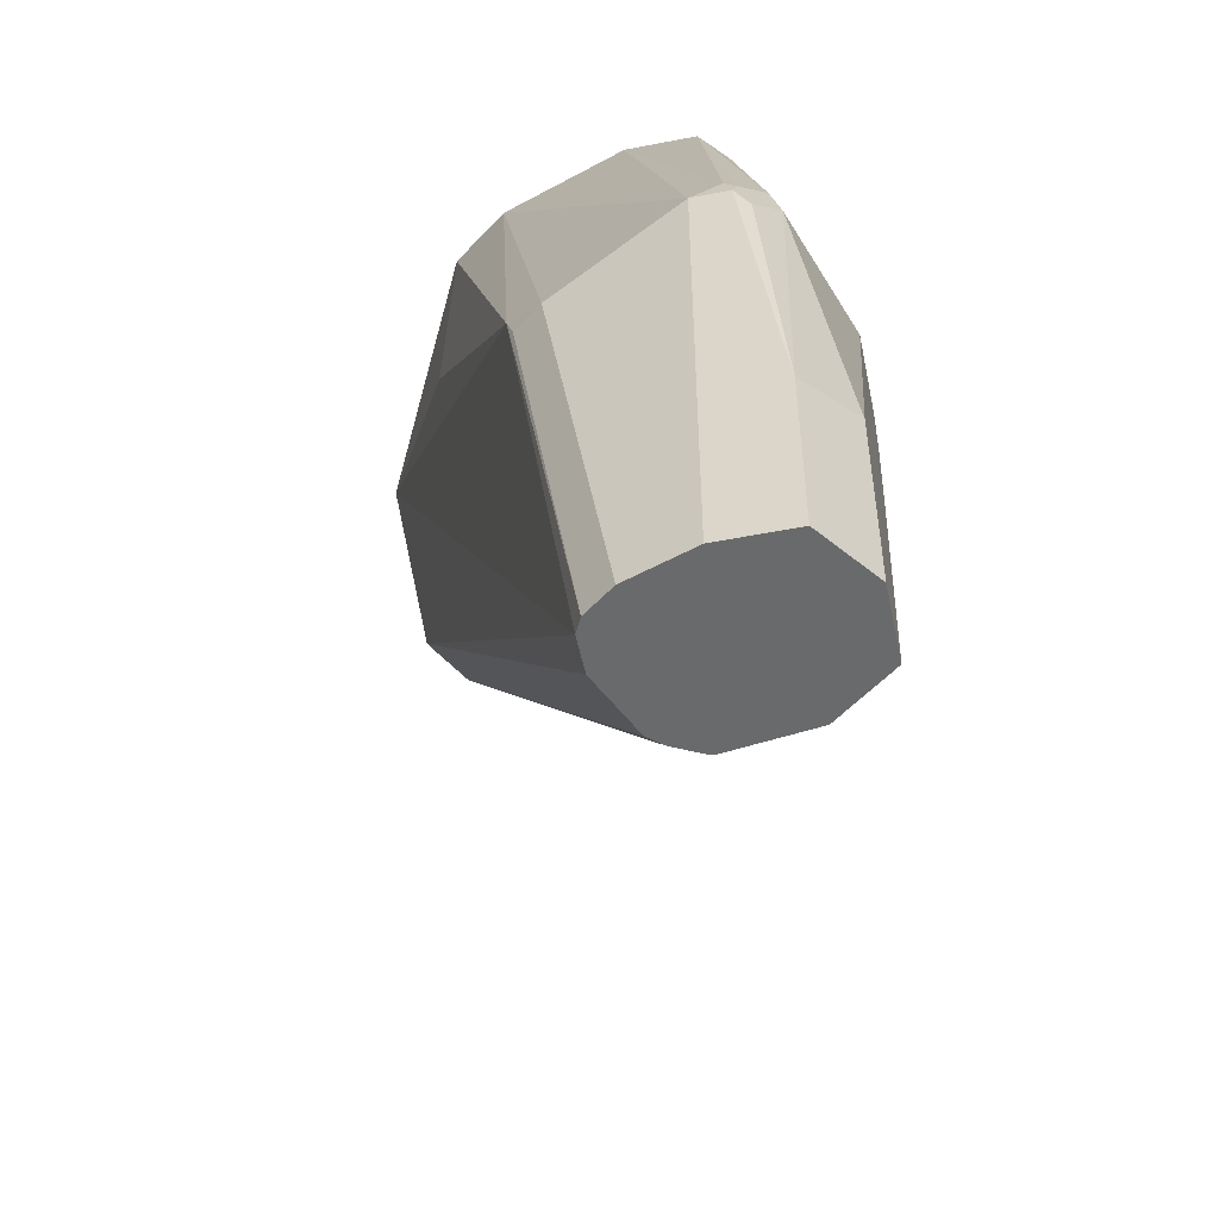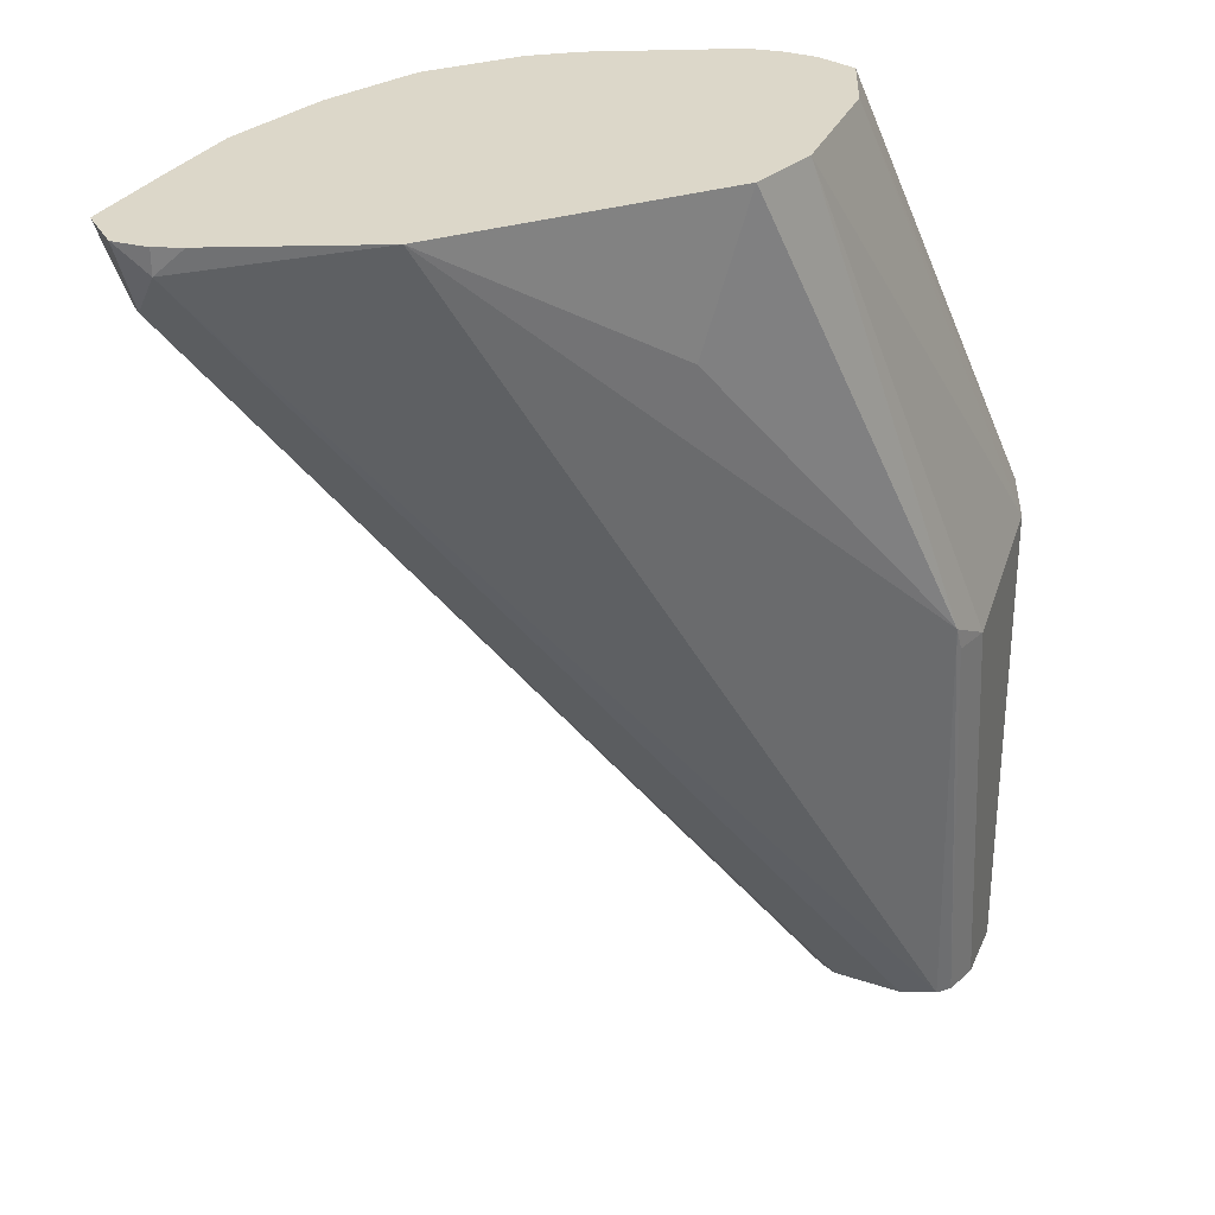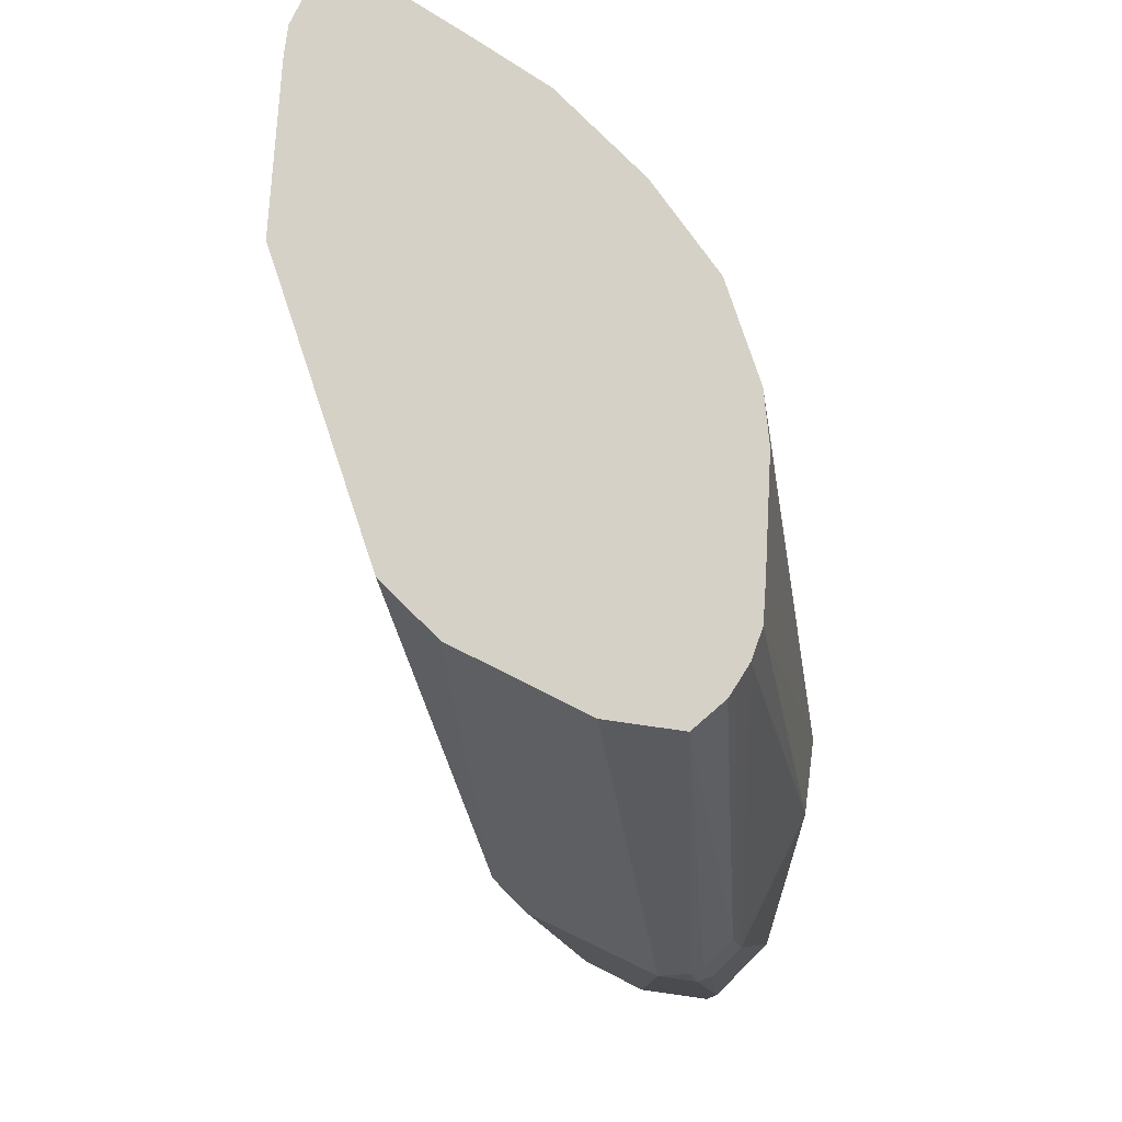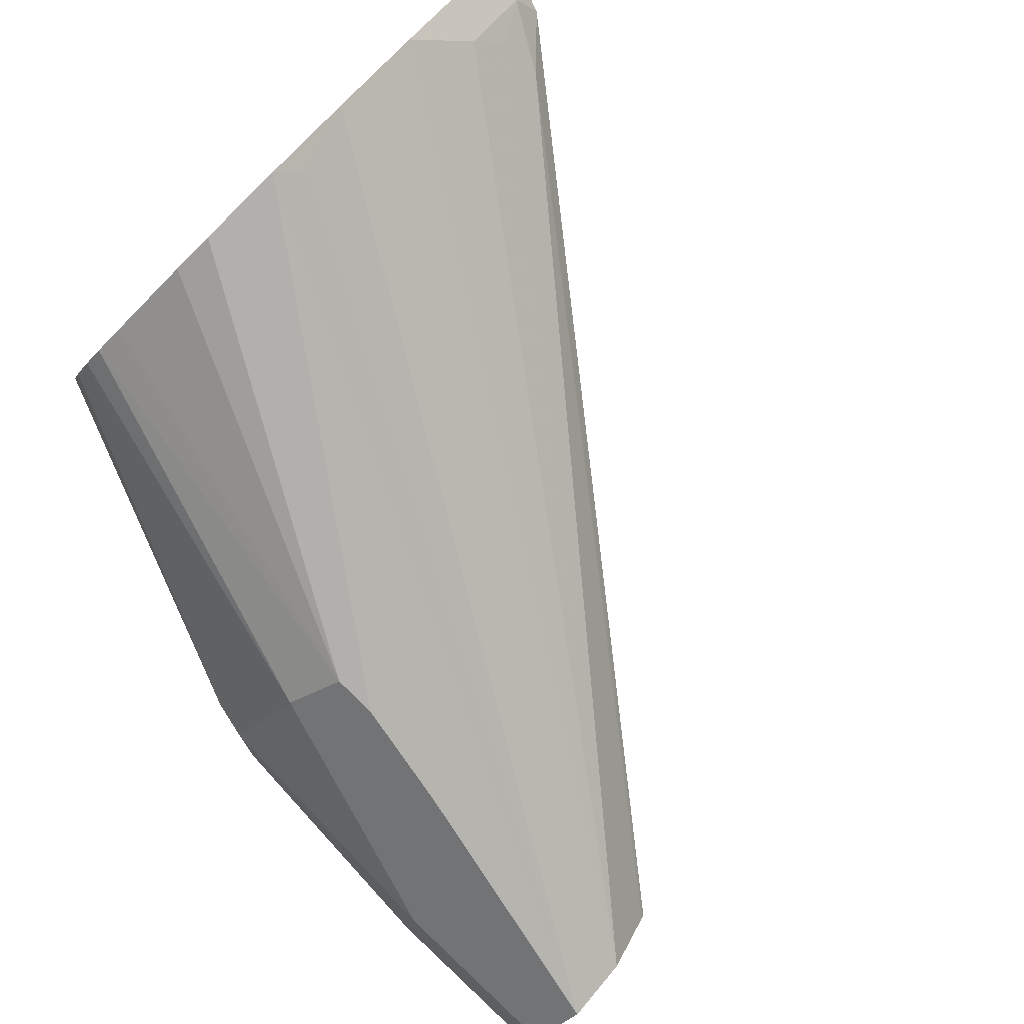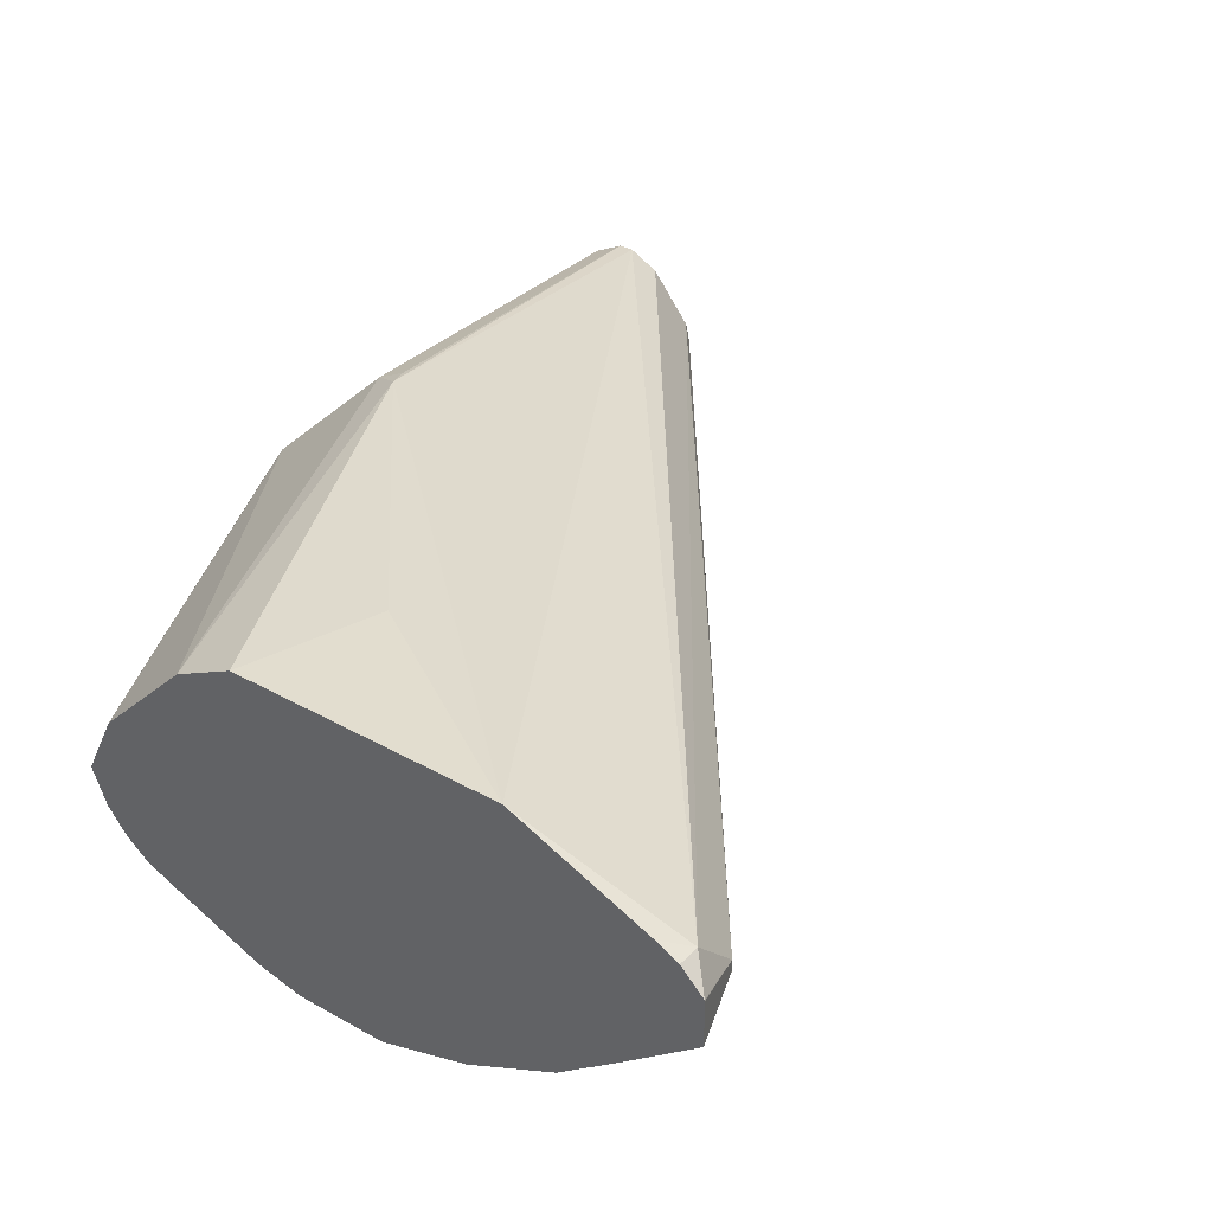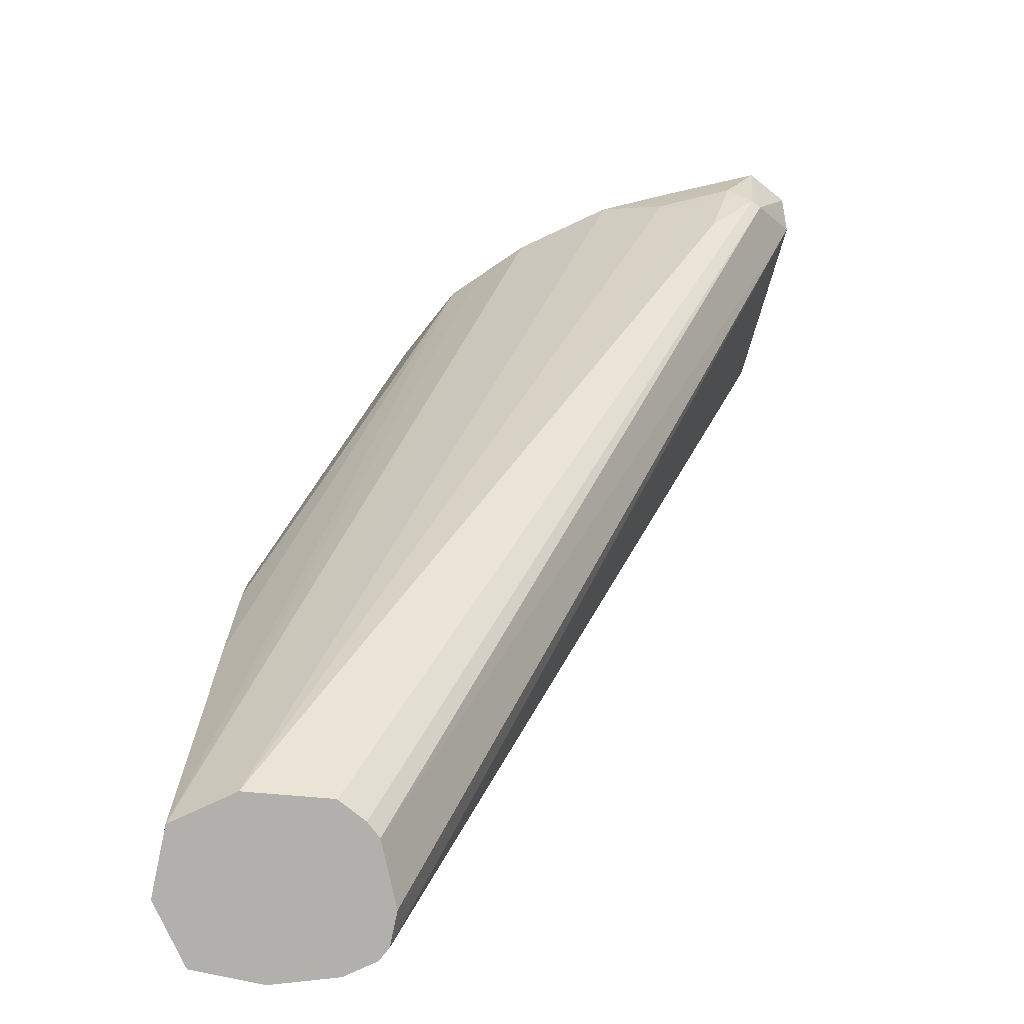
<metadata>
{"format":"obj","ext":"obj","renderer":"f3d","projection":"perspective","resolution":1024,"background":"white","views":[{"elev":-52.9,"azim":75.3,"up":"+Y"},{"elev":30.3,"azim":-24.7,"up":"+Y"},{"elev":79.2,"azim":71.5,"up":"+Y"},{"elev":-78.6,"azim":-135.8,"up":"+Z"},{"elev":34.9,"azim":-143.1,"up":"+Z"},{"elev":-78.6,"azim":-128.6,"up":"+Y"}]}
</metadata>
<code>
v 0.3666 -0.1834 0.1167
v 0.5329 -0.1834 0.1666
v 0.5997 -0.1834 0.09995
v 0.5886 -0.1834 0.1222
v 0.658 -0.3248 0.1124
v 0.658 -0.3248 0.1083
v 0.6524 -0.3137 0.09718
v 0.6552 -0.3276 0.09439
v 0.6607 -0.3332 0.111
v 0.6552 -0.3332 0.1222
v 0.6663 -0.4331 0.09995
v 0.6607 -0.3387 0.1055
v 0.6552 -0.4275 0.07774
v 0.6219 -0.3276 0.06108
v 0.5997 -0.3332 0.04997
v 0.633 -0.4971 0.06664
v 0.5997 -0.3498 0.04997
v 0.608 -0.3914 0.05414
v 0.4831 -0.1834 0.05004
v 0.4748 -0.1916 0.05414
v 0.4499 -0.1834 0.06043
v 0.6108 -0.4971 0.07774
v 0.4163 -0.1834 0.07725
v 0.3943 -0.1834 0.0944
v 0.3776 -0.1999 0.111
v 0.3998 -0.1999 0.09371
v 0.3915 -0.2082 0.1041
v 0.3915 -0.2249 0.1124
v 0.3748 -0.2082 0.1208
v 0.5942 -0.4971 0.1027
v 0.5953 -0.4971 0.1008
v 0.5942 -0.4971 0.114
v 0.3748 -0.2082 0.1249
v 0.3666 -0.1834 0.1332
v 0.3667 -0.1834 0.1334
v 0.3748 -0.1916 0.1416
v 0.3748 -0.1834 0.1416
v 0.4332 -0.1834 0.1665
v 0.383 -0.1834 0.1457
v 0.6219 -0.4971 0.1444
v 0.6108 -0.4971 0.1388
v 0.5958 -0.4971 0.1205
v 0.6561 -0.4971 0.1204
v 0.6274 -0.4971 0.1444
v 0.608 -0.3415 0.1624
v 0.6108 -0.3498 0.161
v 0.6219 -0.3498 0.1555
v 0.6385 -0.4971 0.1388
v 0.6552 -0.4971 0.1222
v 0.6663 -0.4971 0.09995
v 0.6552 -0.4971 0.07774
v 0.5552 -0.1834 0.1554
v 0.5164 -0.2332 0.1666
v 0.533 -0.1834 0.05372
v 0.5164 -0.1834 0.04997
v 0.5667 -0.1834 0.0668
v 0.5789 -0.1834 0.07182
v 0.5945 -0.1834 0.08737
v 0.587 -0.1834 0.07813
v 0.5914 -0.1834 0.08346
f 13 11 51
f 49 48 43
f 48 44 43
f 11 10 43
f 50 11 43
f 51 43 22
f 50 43 51
f 16 51 22
f 16 13 51
f 52 47 10
f 50 51 11
f 49 43 10
f 44 40 43
f 48 10 47
f 48 47 44
f 46 44 47
f 46 47 45
f 46 45 44
f 44 45 40
f 40 22 43
f 32 22 40
f 42 36 33
f 52 45 47
f 42 33 32
f 42 32 41
f 49 10 48
f 52 2 45
f 56 54 57
f 52 10 4
f 57 14 15
f 41 32 40
f 58 3 7
f 60 59 58
f 60 58 7
f 60 7 59
f 59 7 8
f 59 8 14
f 59 14 57
f 59 57 58
f 58 57 3
f 57 54 3
f 52 4 2
f 56 57 15
f 55 54 15
f 55 15 17
f 55 17 19
f 55 19 54
f 54 19 3
f 19 1 3
f 45 38 40
f 38 2 1
f 53 2 38
f 53 38 45
f 53 45 2
f 5 4 10
f 56 15 54
f 41 40 36
f 42 41 36
f 39 37 36
f 21 22 23
f 21 16 22
f 20 16 21
f 20 21 19
f 20 19 16
f 18 16 19
f 18 19 17
f 18 17 16
f 16 17 15
f 16 15 13
f 13 15 14
f 13 14 8
f 21 23 19
f 13 8 11
f 9 12 8
f 9 11 12
f 9 10 11
f 9 5 10
f 6 9 8
f 6 8 7
f 6 7 3
f 6 3 5
f 5 3 4
f 4 3 2
f 2 3 1
f 36 40 38
f 12 11 8
f 23 1 19
f 6 5 9
f 24 25 1
f 39 36 38
f 24 1 23
f 39 38 37
f 37 38 1
f 35 37 1
f 35 33 36
f 34 33 35
f 34 35 1
f 34 1 33
f 29 1 25
f 29 33 1
f 29 30 33
f 33 30 32
f 35 36 37
f 28 27 22
f 30 22 32
f 24 26 25
f 26 23 22
f 24 23 26
f 25 26 27
f 28 25 27
f 26 22 27
f 28 30 29
f 31 30 28
f 31 22 30
f 31 28 22
f 28 29 25

</code>
